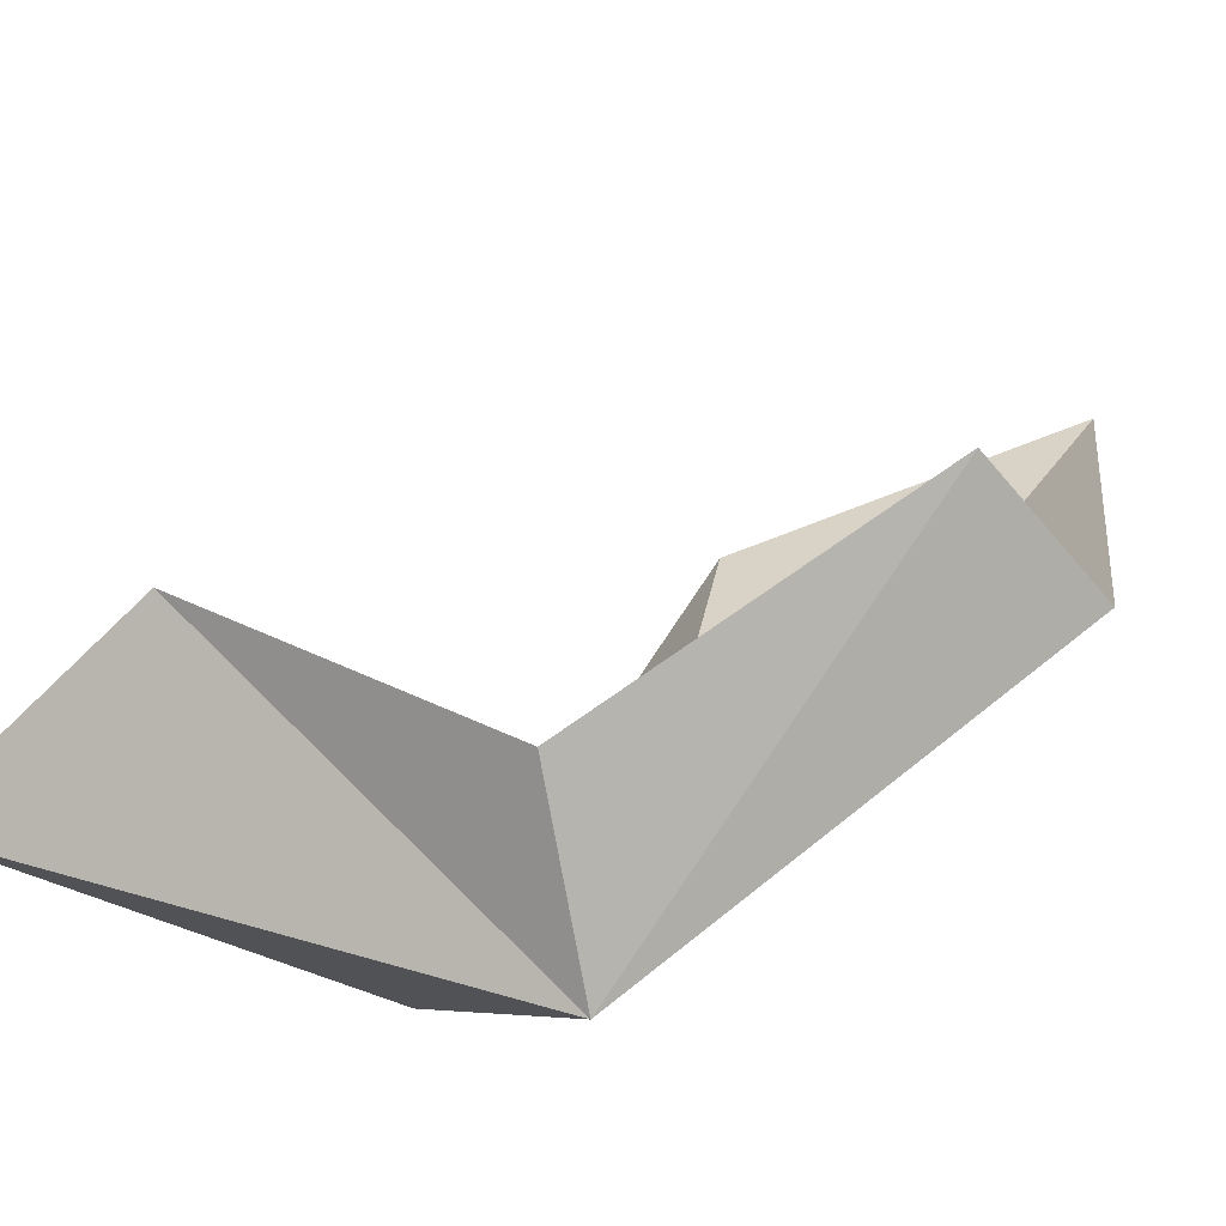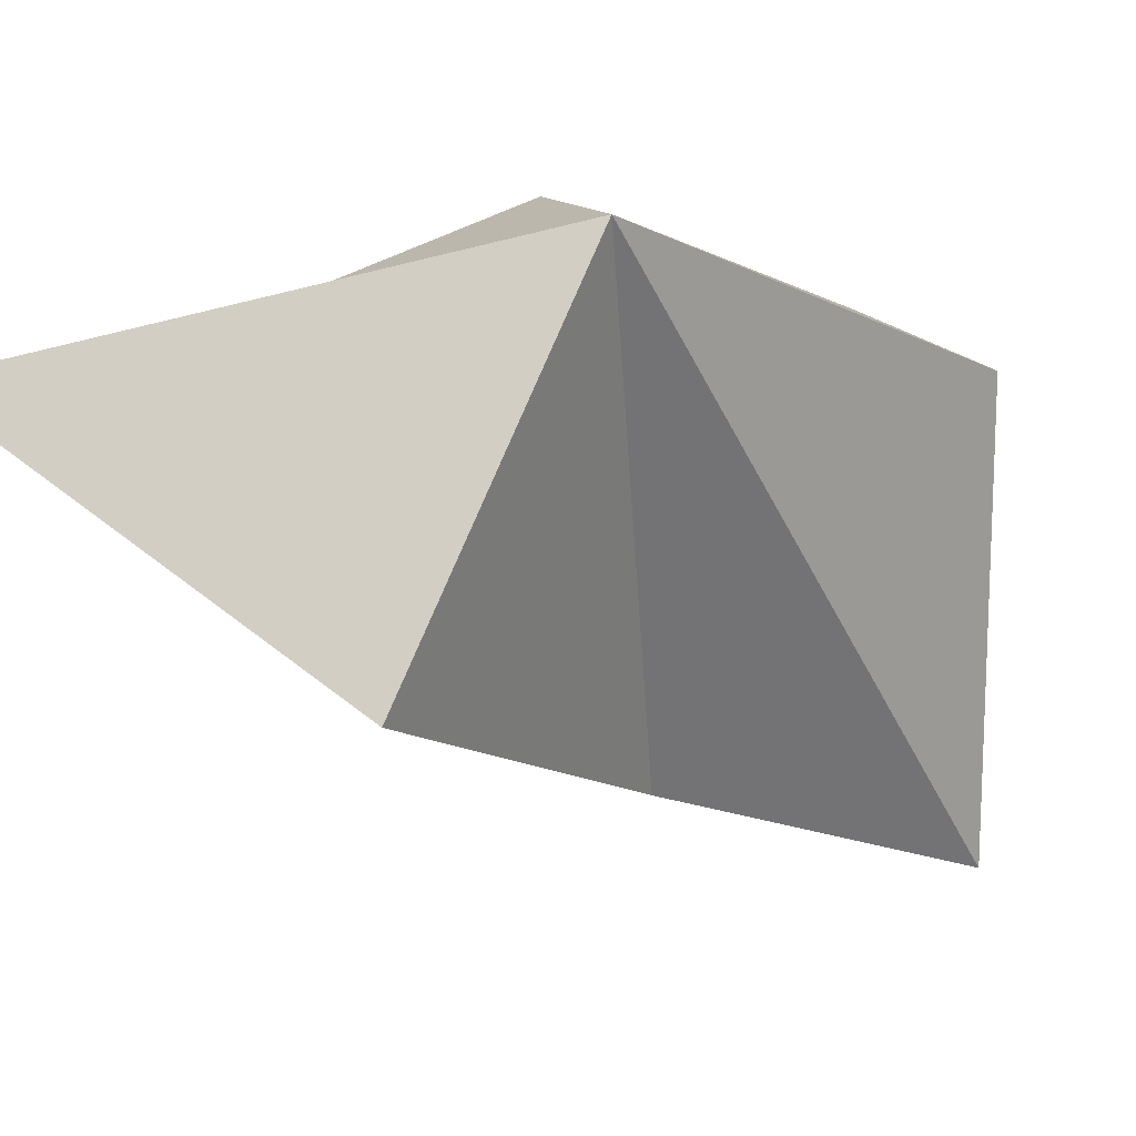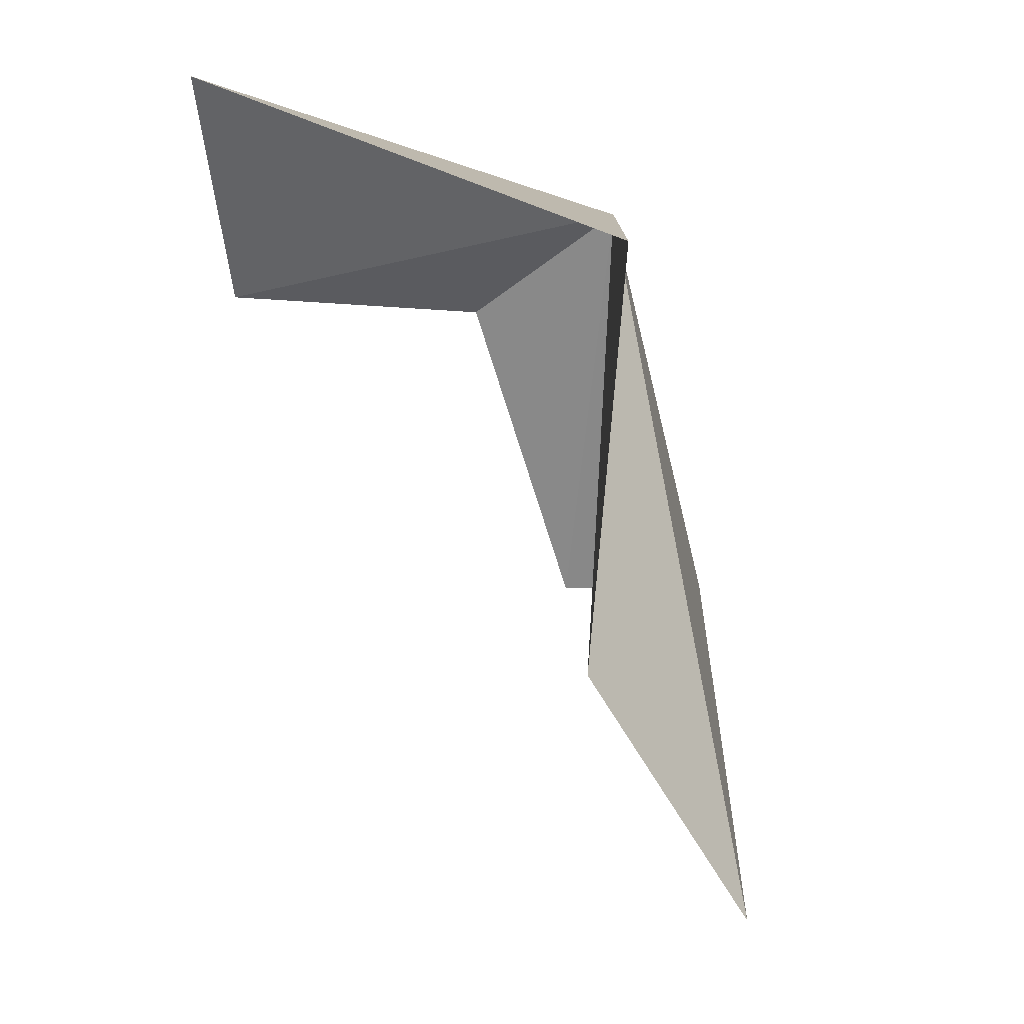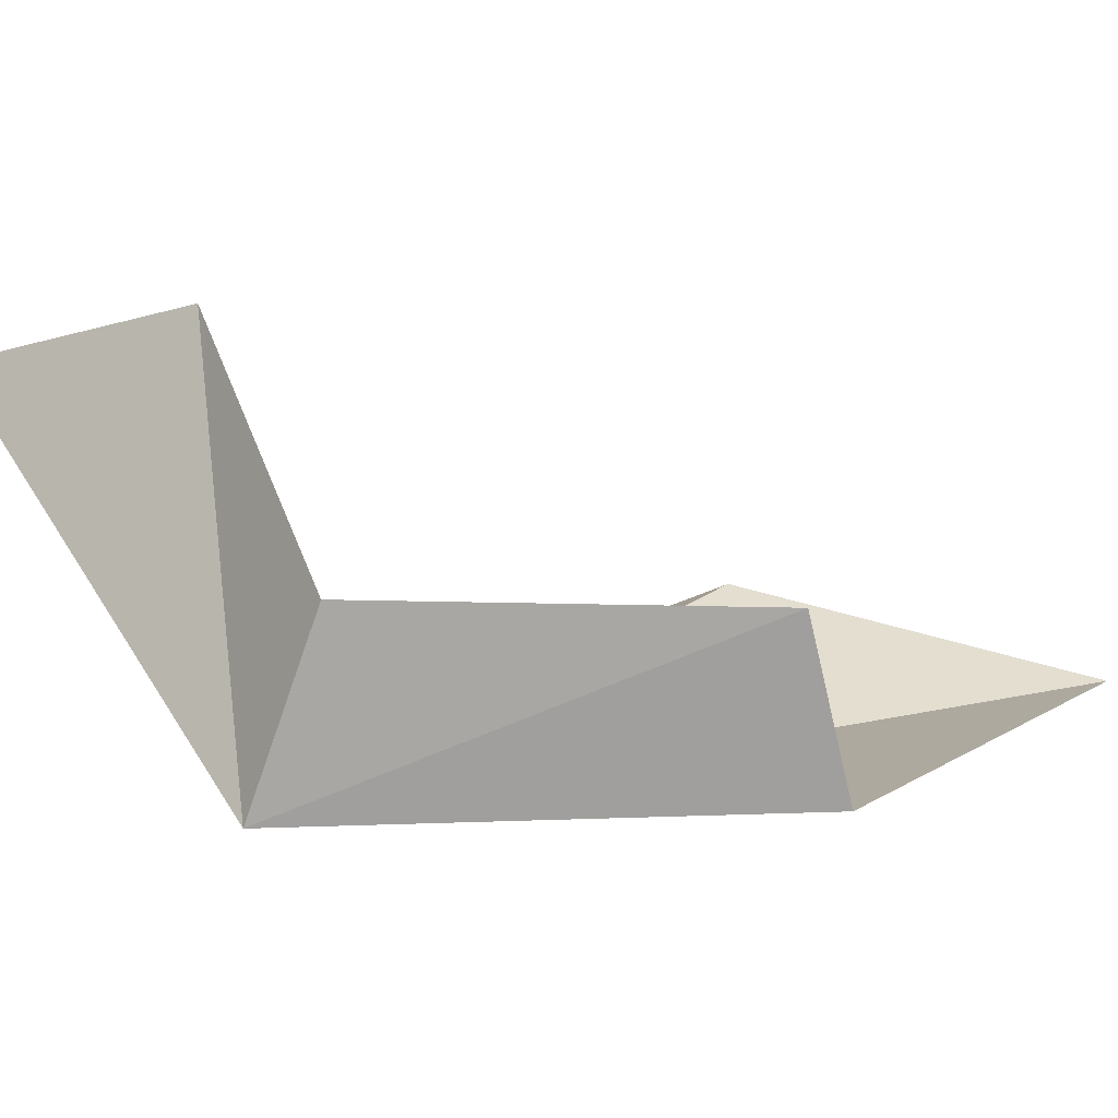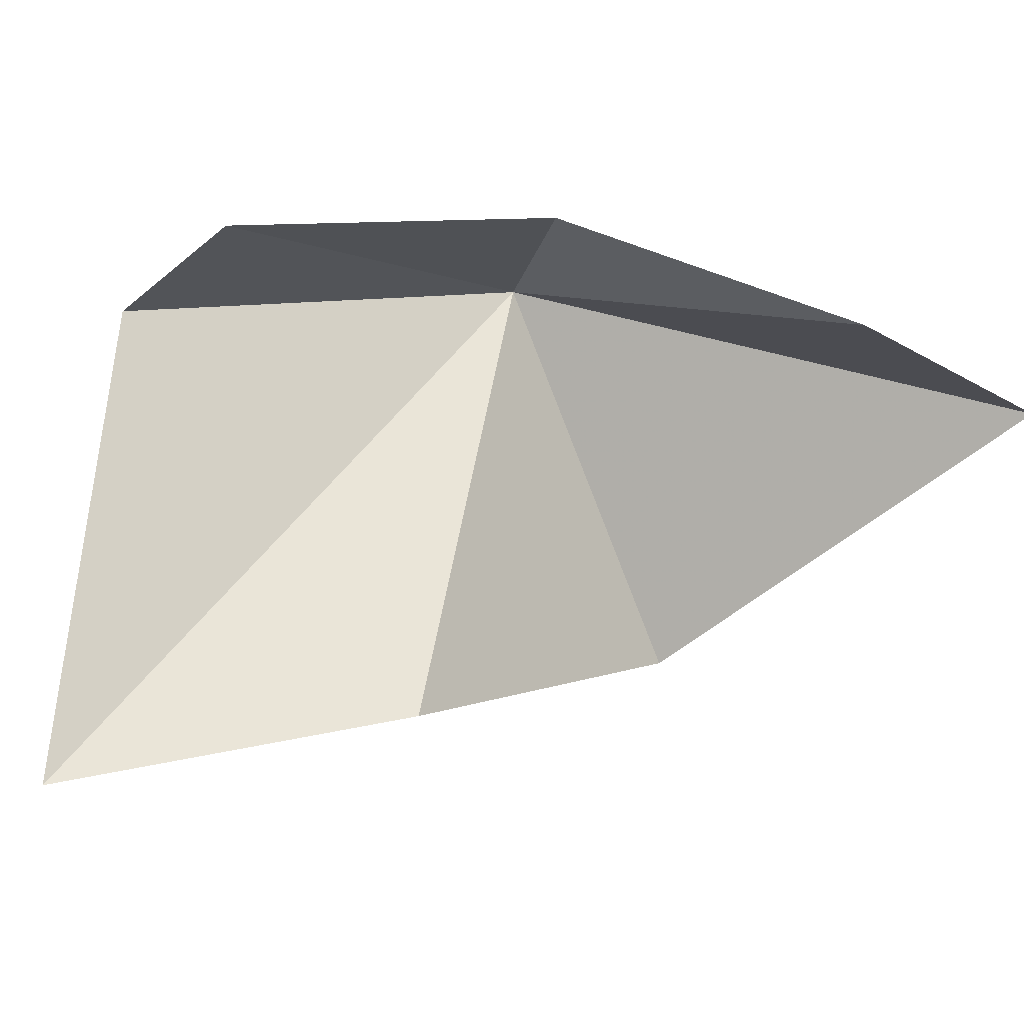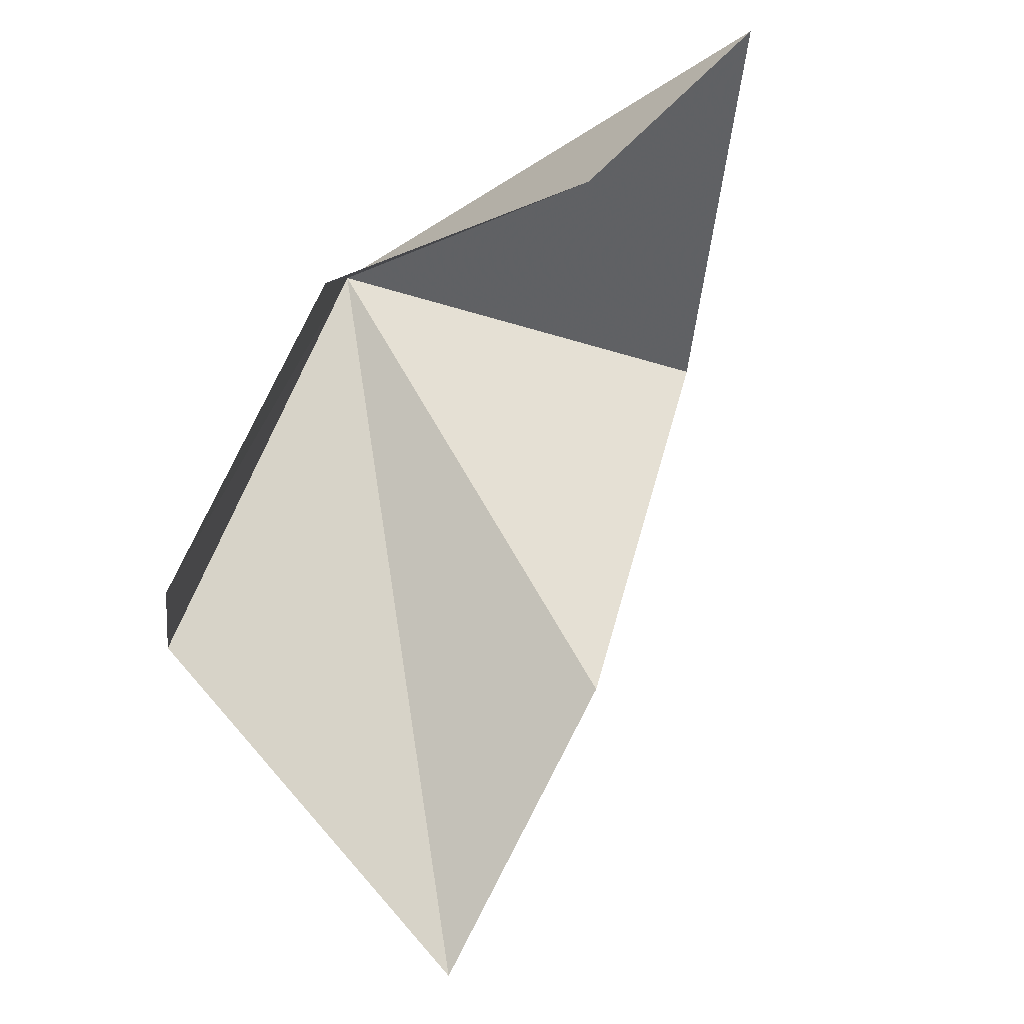
<metadata>
{"format":"obj","ext":"obj","renderer":"f3d","projection":"perspective","resolution":1024,"background":"white","views":[{"elev":60.8,"azim":31.1,"up":"+Y"},{"elev":-30.7,"azim":23.7,"up":"+Y"},{"elev":3.3,"azim":-29.2,"up":"+Z"},{"elev":63.5,"azim":70.3,"up":"+Y"},{"elev":24.1,"azim":-151.1,"up":"+Y"},{"elev":-25.5,"azim":-136.9,"up":"+Z"}]}
</metadata>
<code>
v 7901 -6992 58.32
v 7887 -6990 55.24
v 7898 -6988 54.94
v 7902 -6986 44.53
v 7884 -6995 61.83
v 7896 -6999 43.09
v 7902 -6999 34.34
v 7894 -7004 56.59
v 7906 -6990 44.69
f 1 3 2
f 1 4 3
f 1 2 5
f 1 6 7
f 1 8 6
f 1 9 4
f 1 5 8
f 1 7 9

</code>
